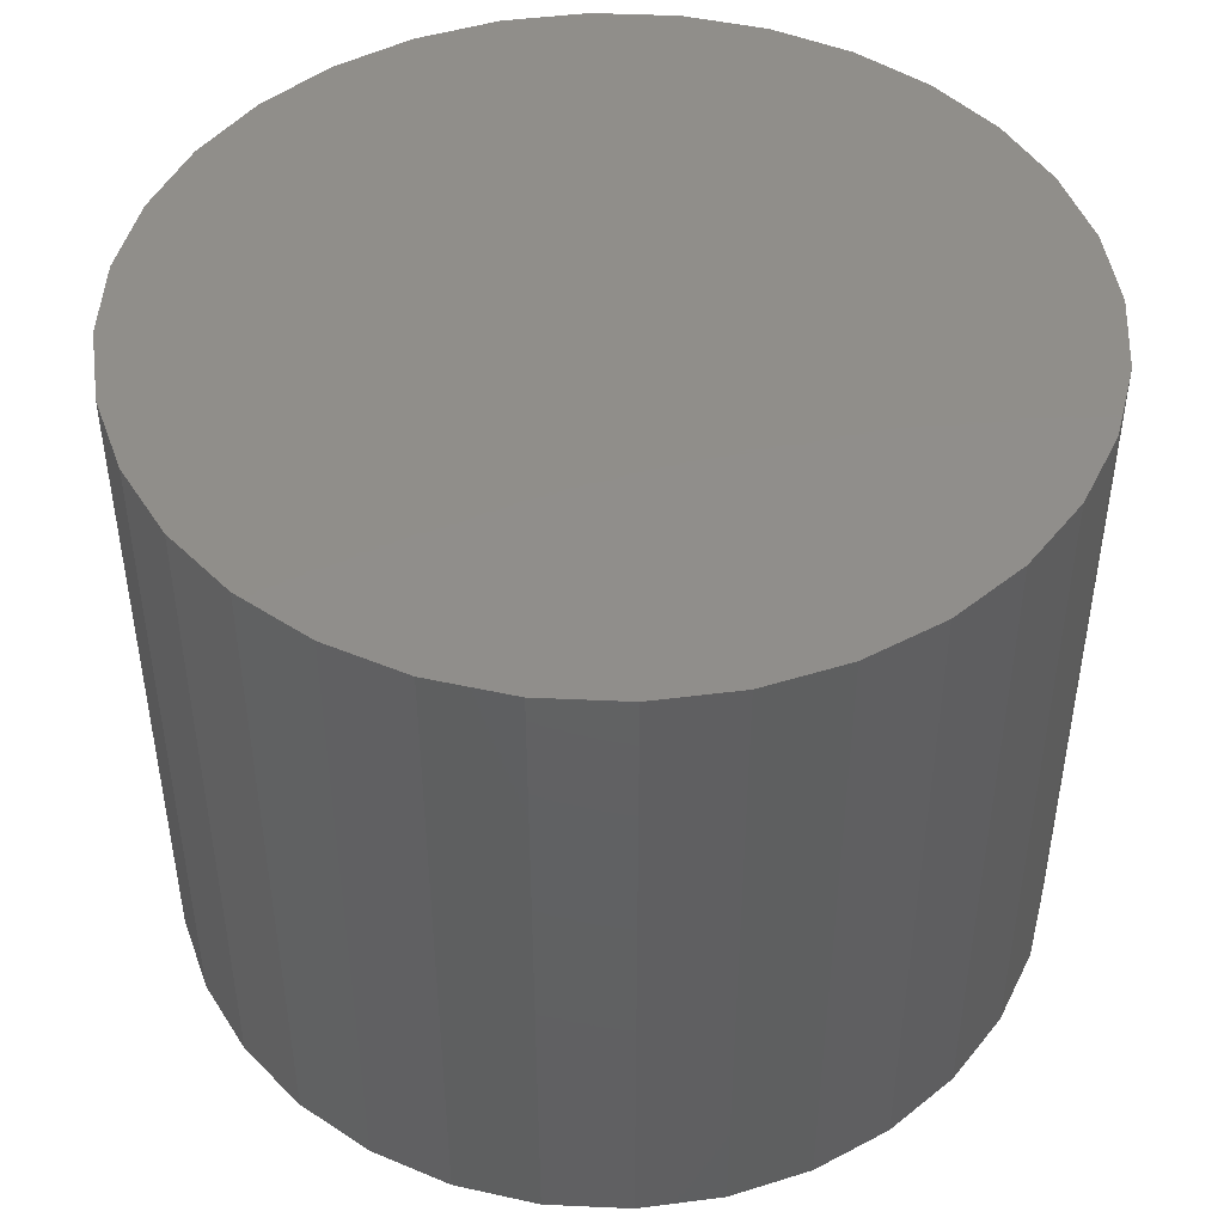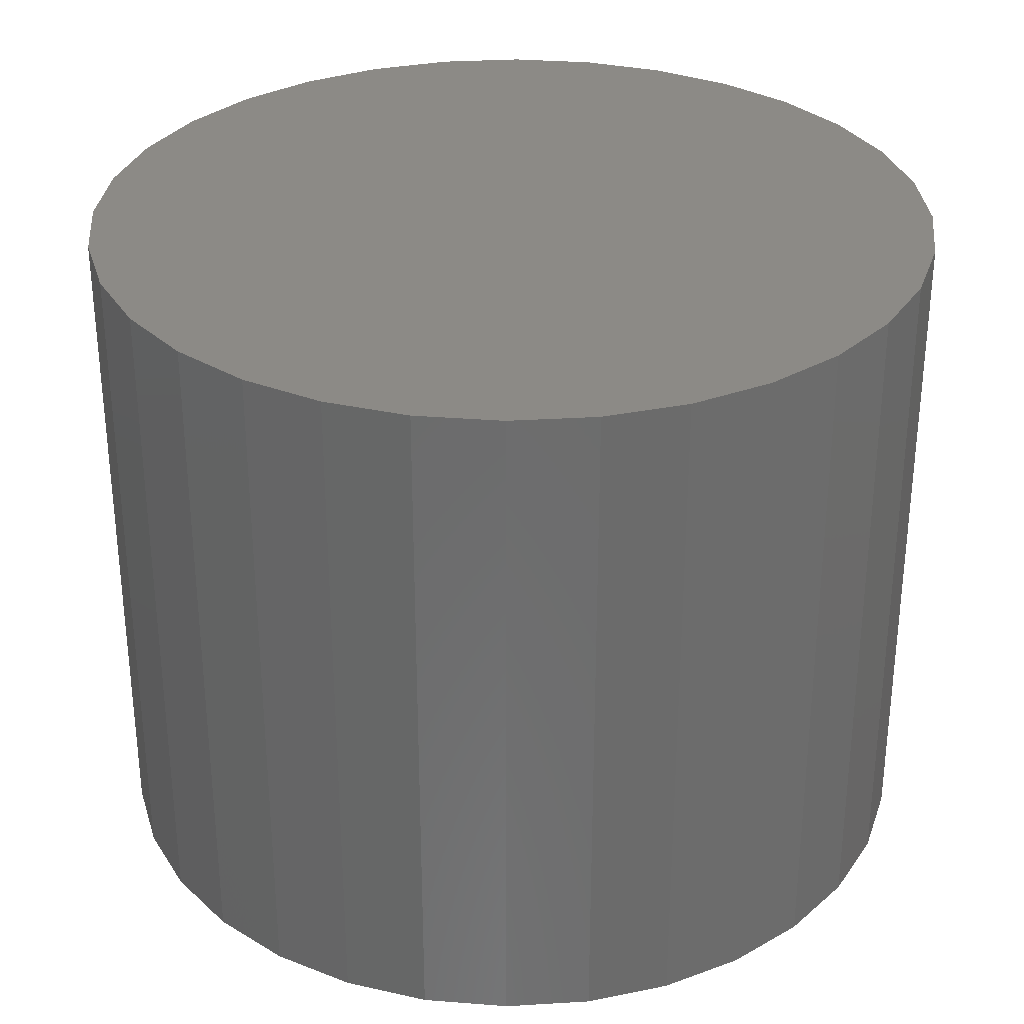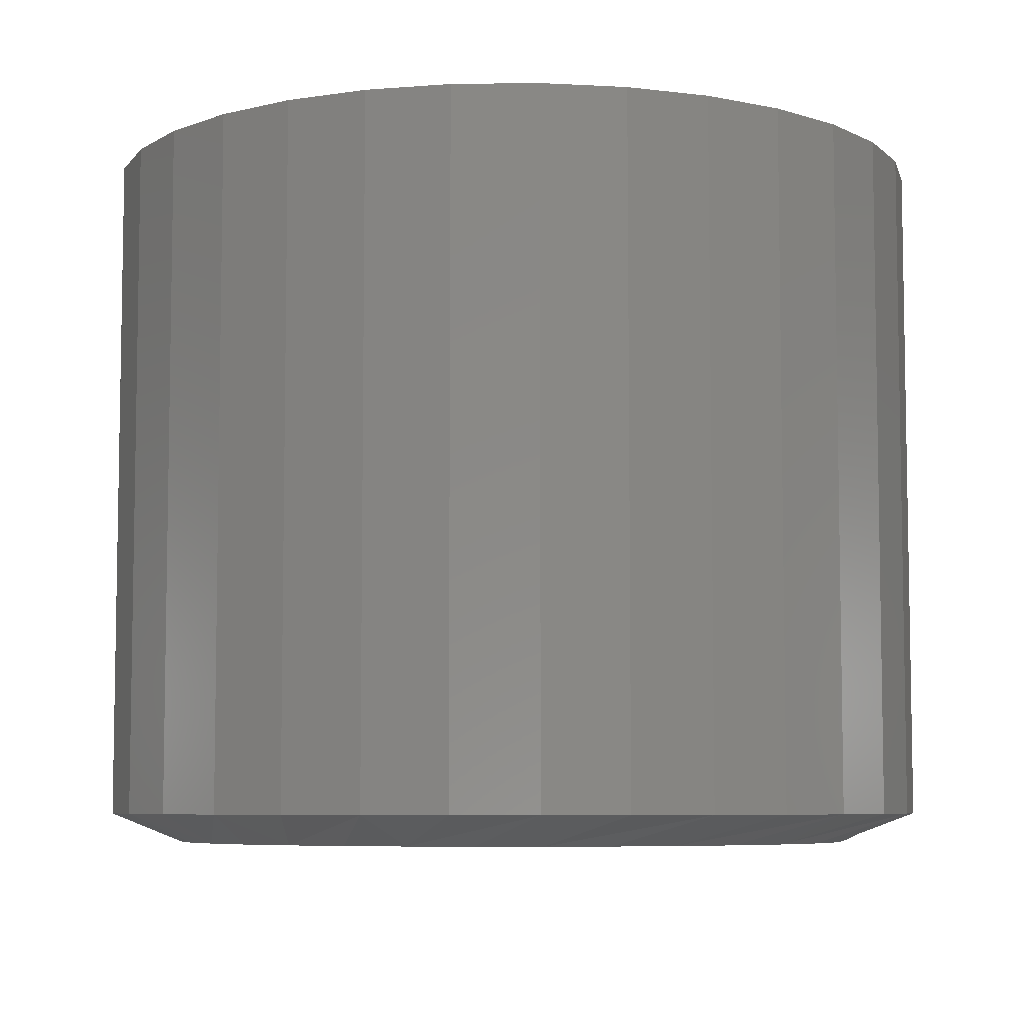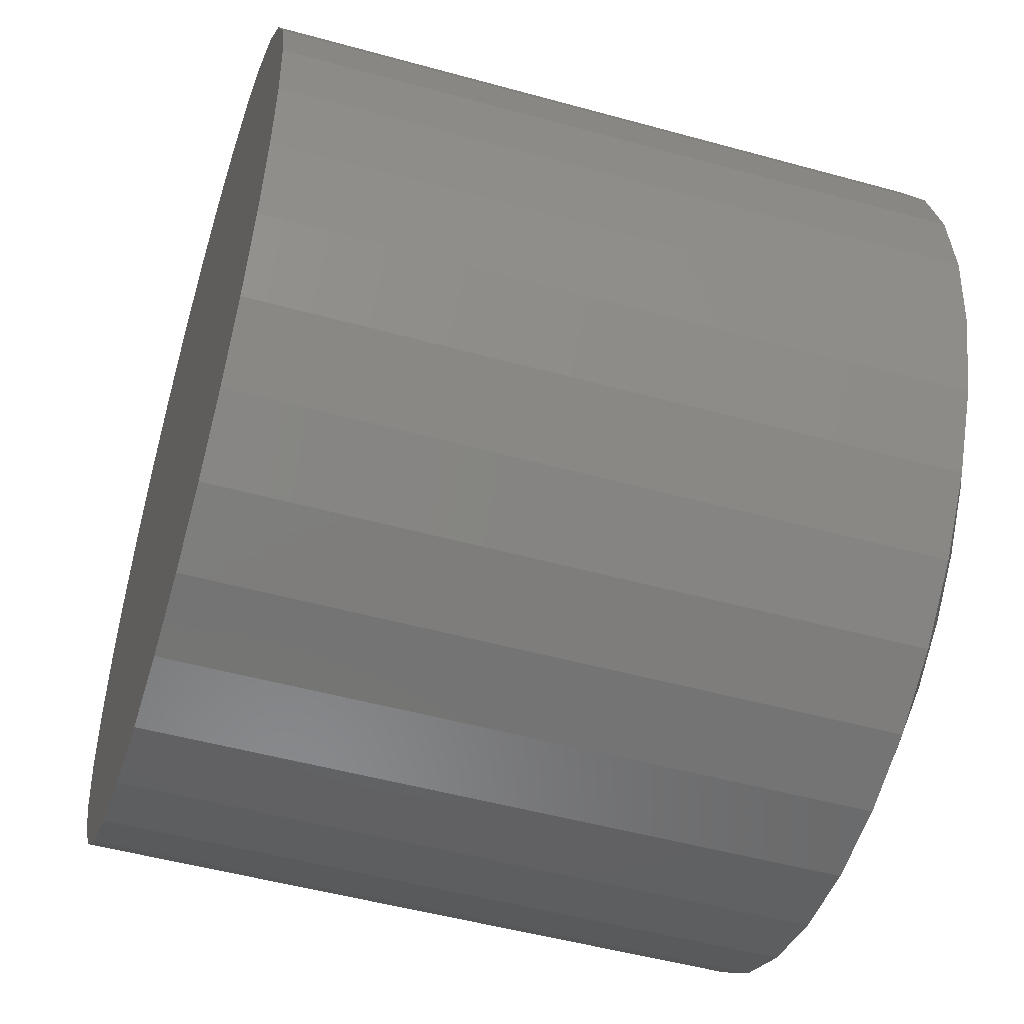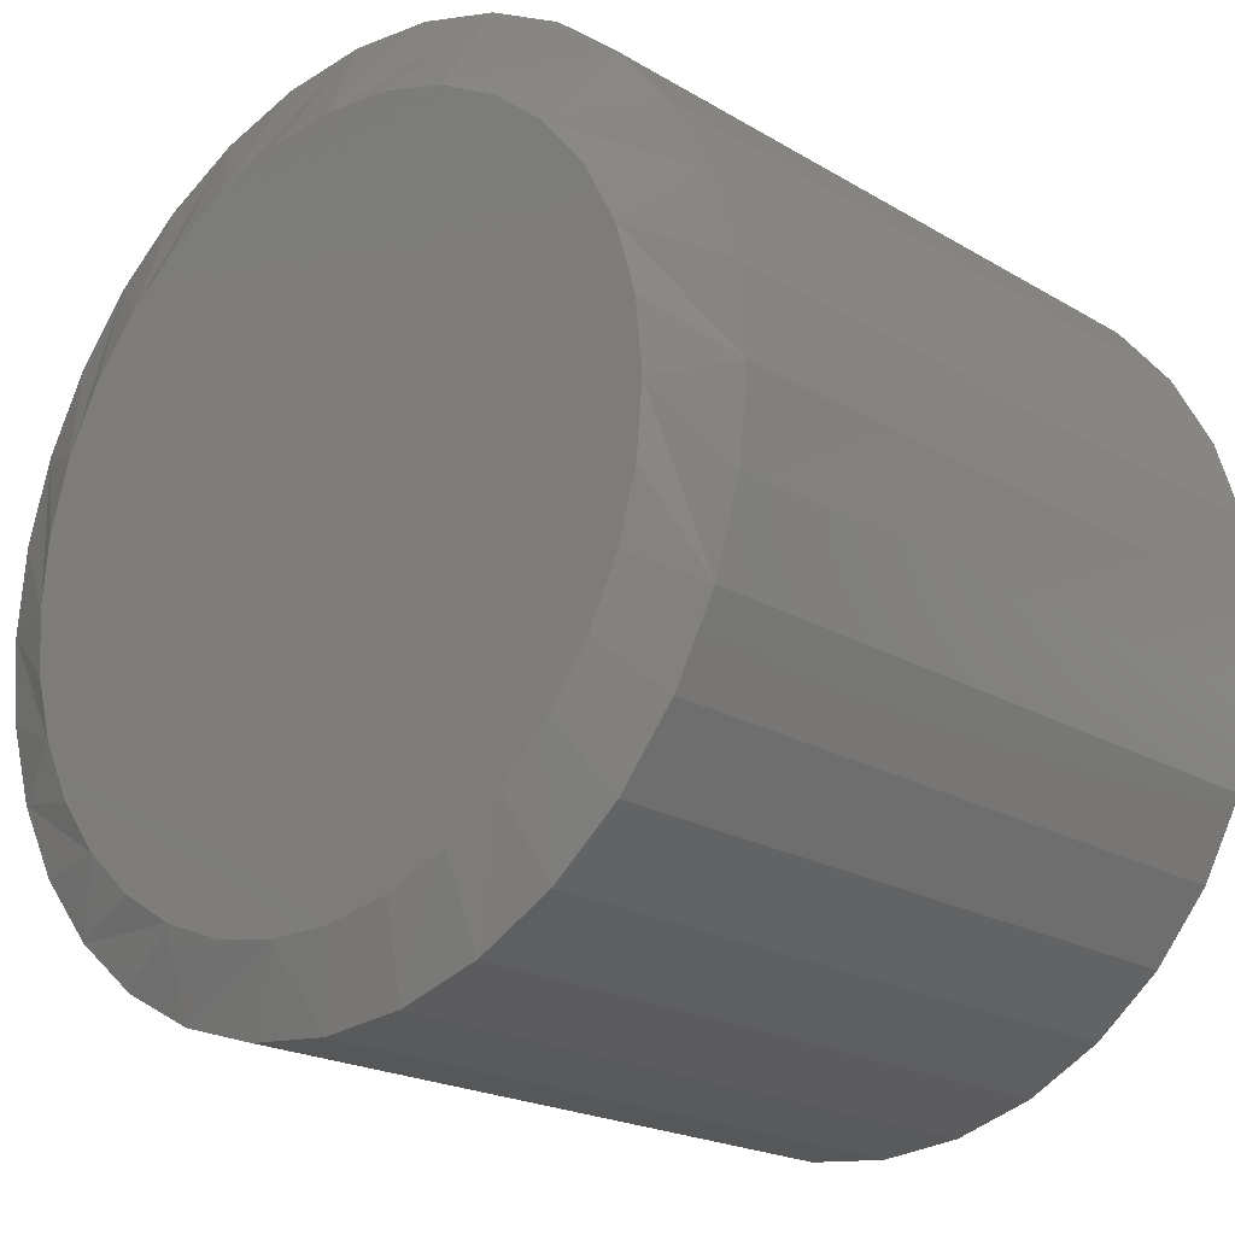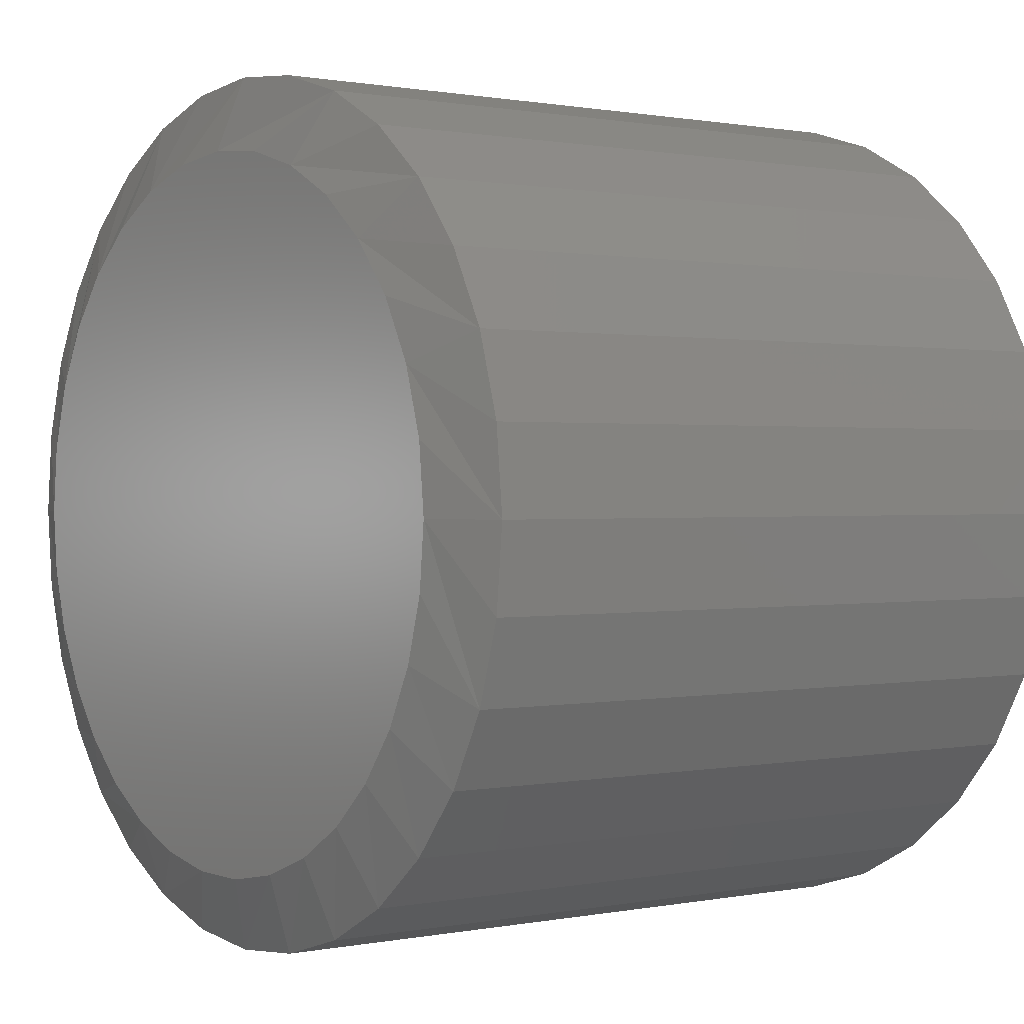
<metadata>
{"format":"stl","ext":"stl","renderer":"f3d","projection":"perspective","resolution":1024,"background":"white","views":[{"elev":46.6,"azim":132.3,"up":"+Z"},{"elev":31.6,"azim":169.5,"up":"+Z"},{"elev":-6.6,"azim":64.0,"up":"+Z"},{"elev":-50.2,"azim":73.1,"up":"+Y"},{"elev":-20.4,"azim":-137.3,"up":"+Y"},{"elev":0.7,"azim":-126.5,"up":"+Y"}]}
</metadata>
<code>
# stl→obj: 97 verts, 190 faces
v 0.004688 0.3719 0
v 0.07724 0.3647 0
v -0.06786 0.3647 0
v 0.039 -0.3703 0
v -0.02962 -0.3703 0
v 0.1065 -0.3577 0
v -0.09708 -0.3577 0
v -0.1611 -0.3329 0
v 0.1704 -0.3329 0
v -0.2194 -0.2968 0
v 0.2288 -0.2968 0
v -0.2701 -0.2505 0
v 0.2795 -0.2505 0
v -0.3115 -0.1958 0
v 0.3209 -0.1958 0
v -0.3421 -0.1343 0
v 0.3515 -0.1343 0
v -0.3609 -0.06833 0
v 0.3702 -0.06833 0
v -0.3672 3.461e-07 0
v 0.3766 -1.011e-16 0
v -0.36 0.07255 0
v 0.3694 0.07255 0
v -0.3389 0.1423 0
v 0.3483 0.1423 0
v -0.3045 0.2066 0
v 0.3139 0.2066 0
v -0.2583 0.263 0
v 0.2676 0.263 0
v -0.2019 0.3092 0
v 0.2113 0.3092 0
v -0.1376 0.3436 0
v 0.147 0.3436 0
v 0.4547 -1.102e-16 0.03125
v 0.4547 0 0.75
v 0.446 -0.08779 0.03125
v 0.446 -0.08779 0.75
v 0.4204 -0.1722 0.03125
v 0.4204 -0.1722 0.75
v 0.3788 -0.25 0.03125
v 0.3788 -0.25 0.75
v 0.3229 -0.3182 0.03125
v 0.3229 -0.3182 0.75
v 0.2547 -0.3742 0.03125
v 0.2547 -0.3742 0.75
v 0.1769 -0.4157 0.03125
v 0.1769 -0.4157 0.75
v 0.09248 -0.4414 0.03125
v 0.09248 -0.4414 0.75
v 0.004687 -0.45 0.03125
v 0.004687 -0.45 0.75
v -0.0831 -0.4414 0.03125
v -0.0831 -0.4414 0.75
v -0.1675 -0.4157 0.03125
v -0.1675 -0.4157 0.75
v -0.2453 -0.3742 0.03125
v -0.2453 -0.3742 0.75
v -0.3135 -0.3182 0.03125
v -0.3135 -0.3182 0.75
v -0.3695 -0.25 0.03125
v -0.3695 -0.25 0.75
v -0.4111 -0.1722 0.03125
v -0.4111 -0.1722 0.75
v -0.4367 -0.08779 0.03125
v -0.4367 -0.08779 0.75
v -0.4453 4.548e-16 0.03125
v -0.4453 5.511e-17 0.75
v -0.4367 0.08779 0.03125
v -0.4367 0.08779 0.75
v -0.4111 0.1722 0.03125
v -0.4111 0.1722 0.75
v -0.3695 0.25 0.03125
v -0.3695 0.25 0.75
v -0.3135 0.3182 0.03125
v -0.3135 0.3182 0.75
v -0.2453 0.3742 0.03125
v -0.2453 0.3742 0.75
v -0.1675 0.4157 0.03125
v -0.1675 0.4157 0.75
v -0.0831 0.4414 0.03125
v -0.0831 0.4414 0.75
v 0.004687 0.45 0.03125
v 0.004687 0.45 0.75
v 0.09248 0.4414 0.03125
v 0.09248 0.4414 0.75
v 0.1769 0.4157 0.03125
v 0.1769 0.4157 0.75
v 0.2547 0.3742 0.03125
v 0.2547 0.3742 0.75
v 0.3229 0.3182 0.03125
v 0.3229 0.3182 0.75
v 0.3788 0.25 0.03125
v 0.3788 0.25 0.75
v 0.4204 0.1722 0.03125
v 0.4204 0.1722 0.75
v 0.446 0.08779 0.03125
v 0.446 0.08779 0.75
f 1 2 3
f 4 5 6
f 5 7 6
f 6 7 8
f 6 8 9
f 9 8 10
f 9 10 11
f 11 10 12
f 11 12 13
f 13 12 14
f 13 14 15
f 15 14 16
f 15 16 17
f 17 16 18
f 17 18 19
f 19 18 20
f 19 20 21
f 21 20 22
f 21 22 23
f 23 22 24
f 23 24 25
f 25 24 26
f 25 26 27
f 27 26 28
f 27 28 29
f 29 28 30
f 29 30 31
f 31 30 32
f 31 32 33
f 33 32 3
f 33 3 2
f 34 35 36
f 36 35 37
f 36 37 38
f 38 37 39
f 38 39 40
f 40 39 41
f 40 41 42
f 42 41 43
f 42 43 44
f 44 43 45
f 44 45 46
f 46 45 47
f 46 47 48
f 48 47 49
f 48 49 50
f 50 49 51
f 50 51 52
f 52 51 53
f 52 53 54
f 54 53 55
f 54 55 56
f 56 55 57
f 56 57 58
f 58 57 59
f 58 59 60
f 60 59 61
f 60 61 62
f 62 61 63
f 62 63 64
f 64 63 65
f 64 65 66
f 66 65 67
f 66 67 68
f 68 67 69
f 68 69 70
f 70 69 71
f 70 71 72
f 72 71 73
f 72 73 74
f 74 73 75
f 74 75 76
f 76 75 77
f 76 77 78
f 78 77 79
f 78 79 80
f 80 79 81
f 80 81 82
f 82 81 83
f 82 83 84
f 84 83 85
f 84 85 86
f 86 85 87
f 86 87 88
f 88 87 89
f 88 89 90
f 90 89 91
f 90 91 92
f 92 91 93
f 92 93 94
f 94 93 95
f 94 95 96
f 96 95 97
f 96 97 34
f 34 97 35
f 68 70 24
f 34 21 96
f 92 94 25
f 88 90 29
f 84 86 33
f 80 82 1
f 76 78 32
f 72 74 28
f 68 24 66
f 66 24 22
f 66 22 20
f 96 21 94
f 94 21 23
f 94 23 25
f 92 25 90
f 90 25 27
f 90 27 29
f 88 29 86
f 86 29 31
f 86 31 33
f 84 33 82
f 82 33 2
f 82 2 1
f 80 1 78
f 78 1 3
f 78 3 32
f 76 32 74
f 74 32 30
f 74 30 28
f 72 28 70
f 70 28 26
f 70 26 24
f 4 46 48
f 48 50 4
f 9 42 44
f 44 46 9
f 9 46 6
f 13 38 40
f 40 42 13
f 13 42 11
f 36 38 17
f 17 38 15
f 46 4 6
f 42 9 11
f 38 13 15
f 34 36 17
f 34 17 19
f 34 19 21
f 12 58 14
f 14 58 60
f 14 60 16
f 16 60 62
f 16 62 18
f 58 12 56
f 56 12 10
f 56 10 54
f 54 10 8
f 54 8 52
f 52 8 7
f 52 7 50
f 50 7 5
f 50 5 4
f 18 62 20
f 20 62 64
f 20 64 66
f 81 85 83
f 85 81 87
f 87 81 79
f 87 79 89
f 89 79 77
f 89 77 91
f 91 77 75
f 91 75 93
f 93 75 73
f 93 73 95
f 95 73 71
f 95 71 97
f 97 71 69
f 97 69 35
f 35 69 67
f 35 67 37
f 37 67 65
f 37 65 39
f 39 65 63
f 39 63 41
f 41 63 61
f 41 61 43
f 43 61 59
f 43 59 45
f 45 59 57
f 45 57 47
f 47 57 55
f 47 55 49
f 49 55 53
f 49 53 51

</code>
